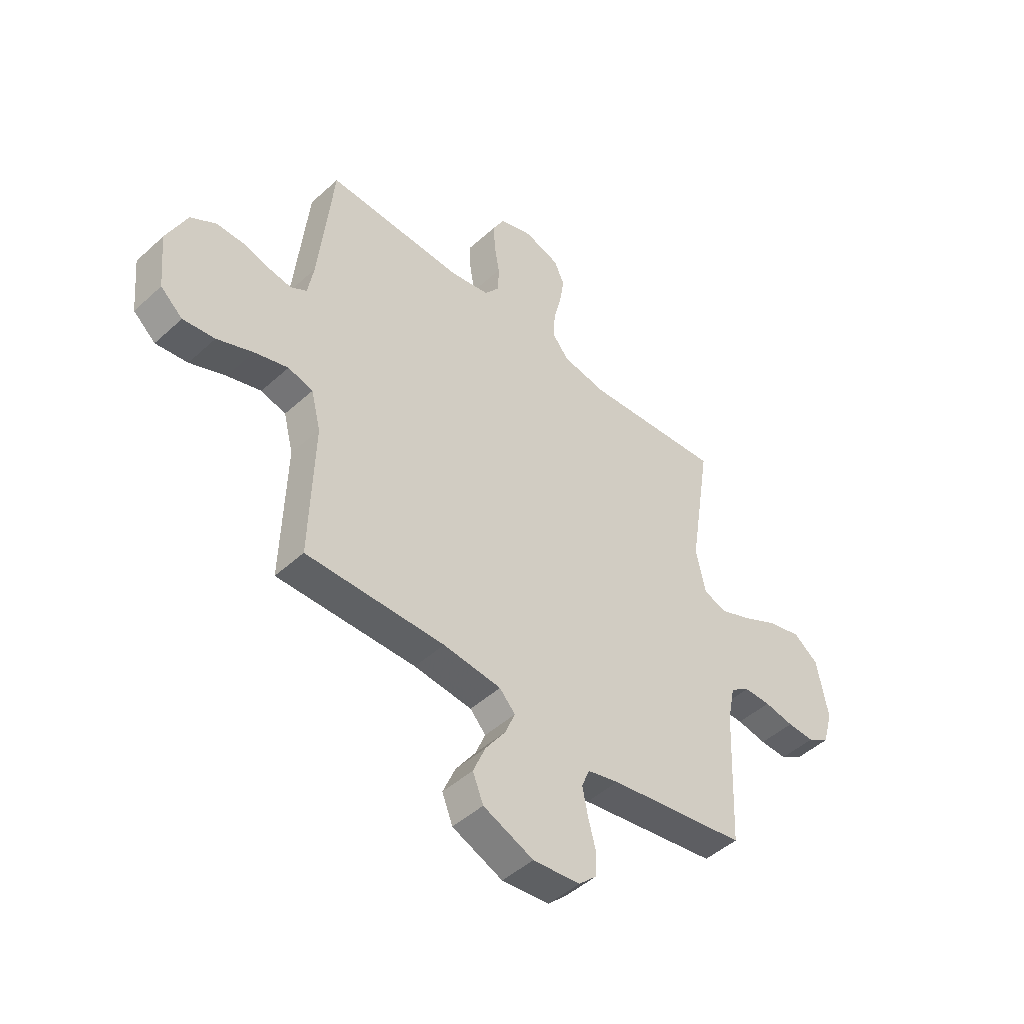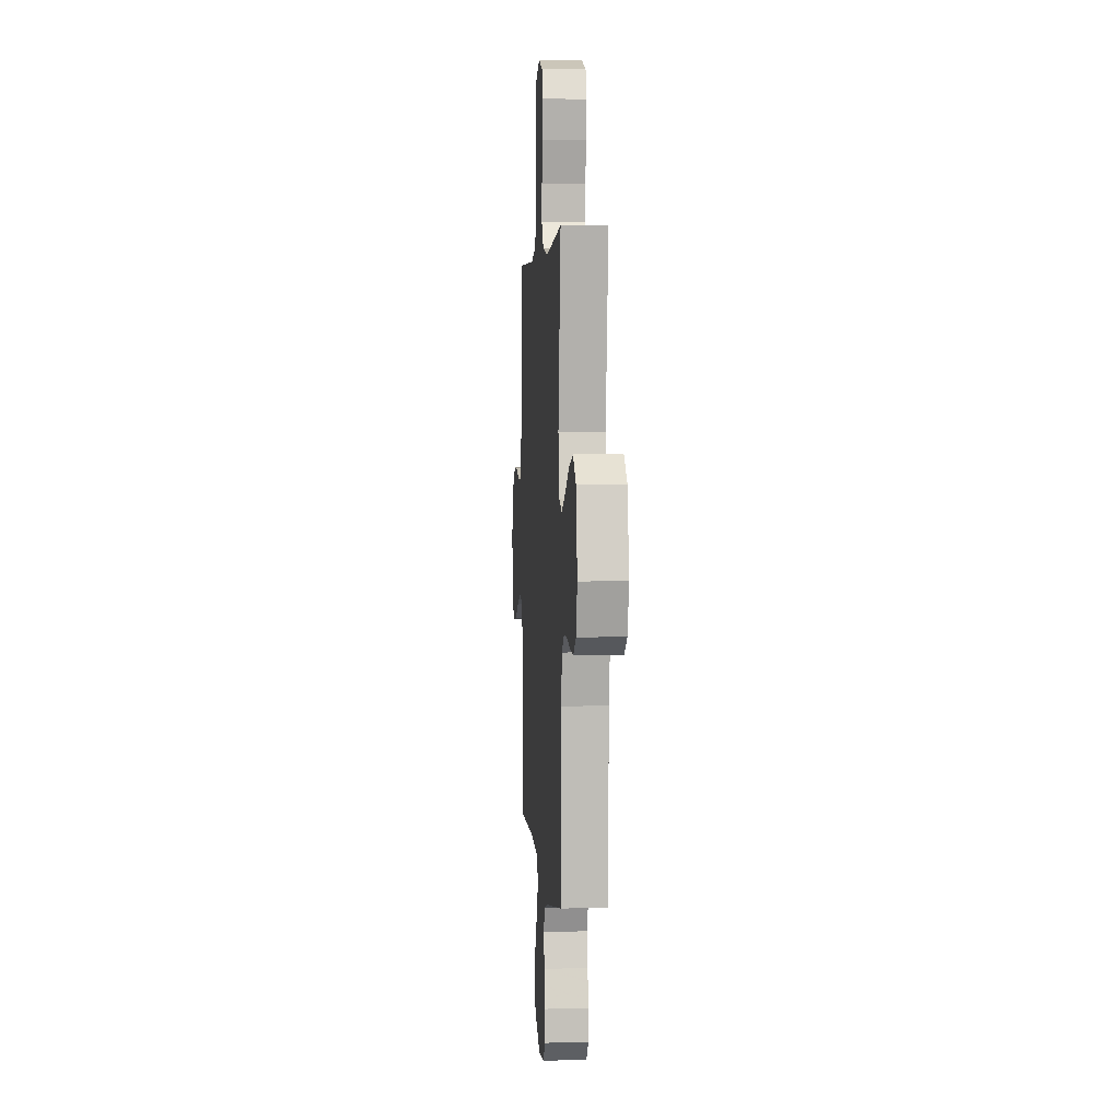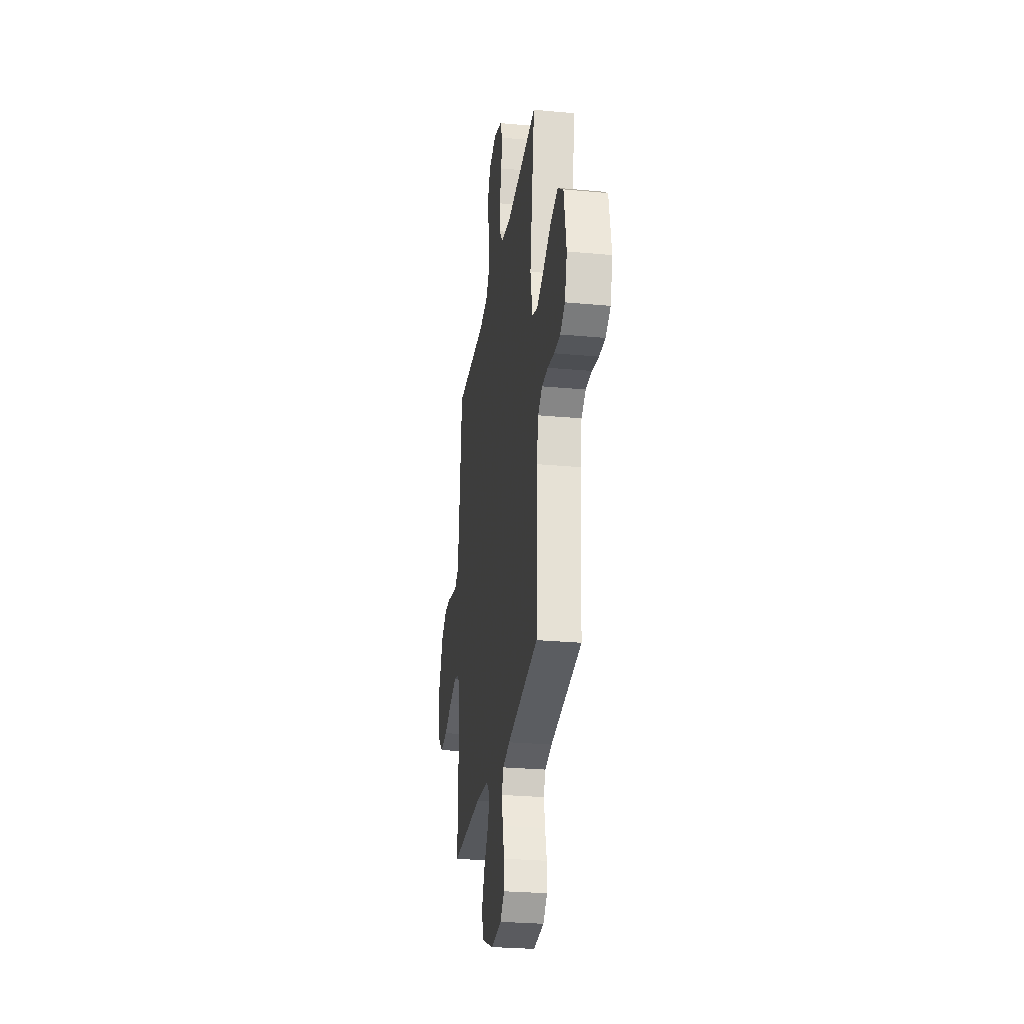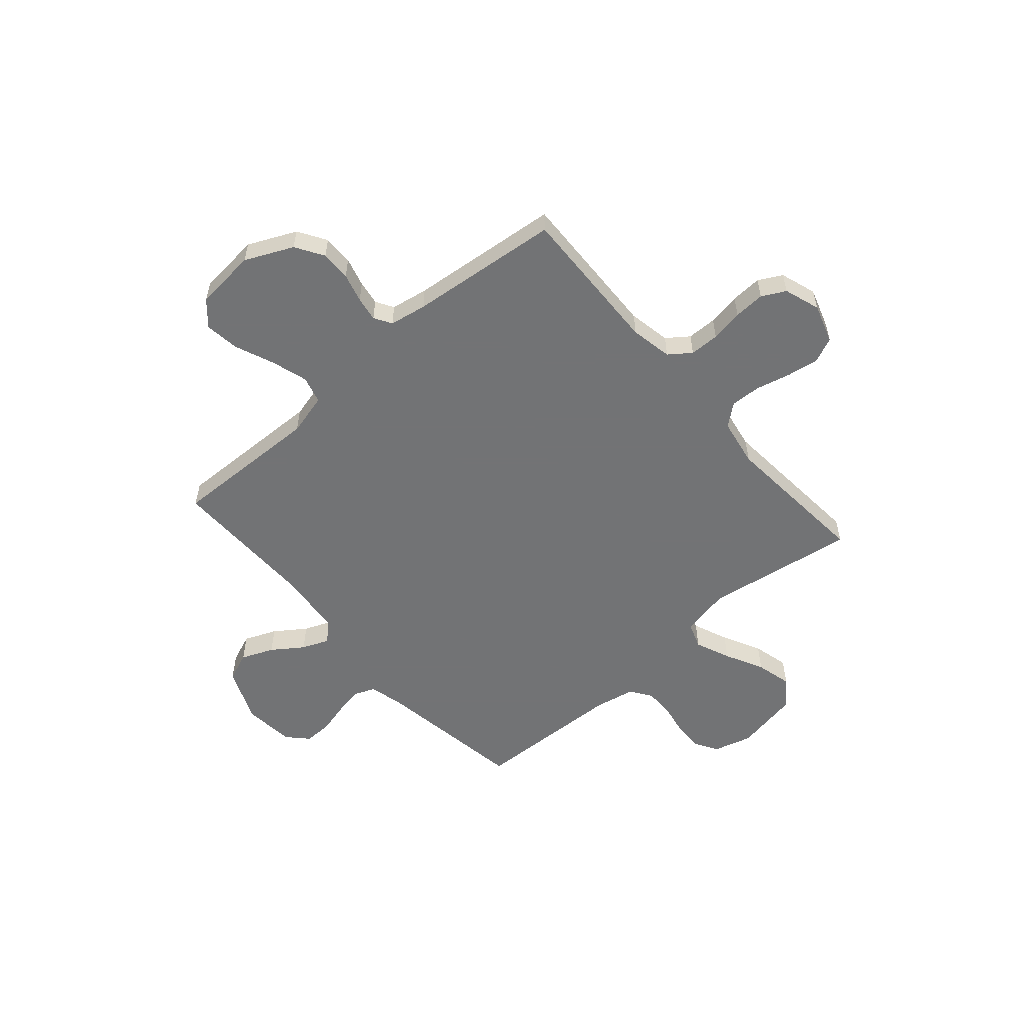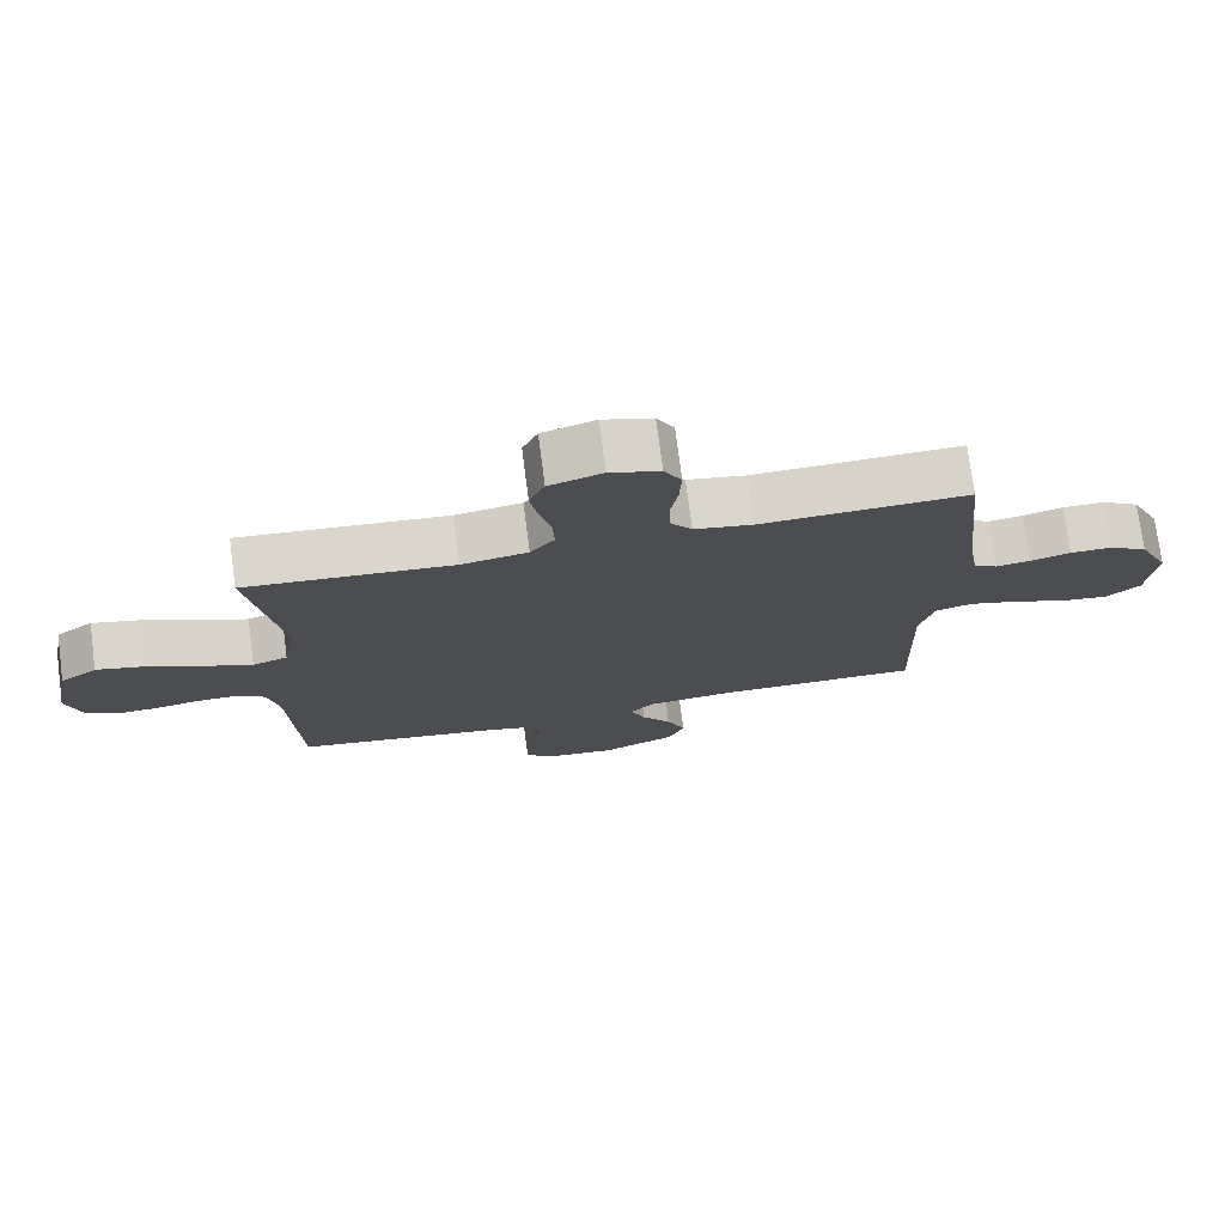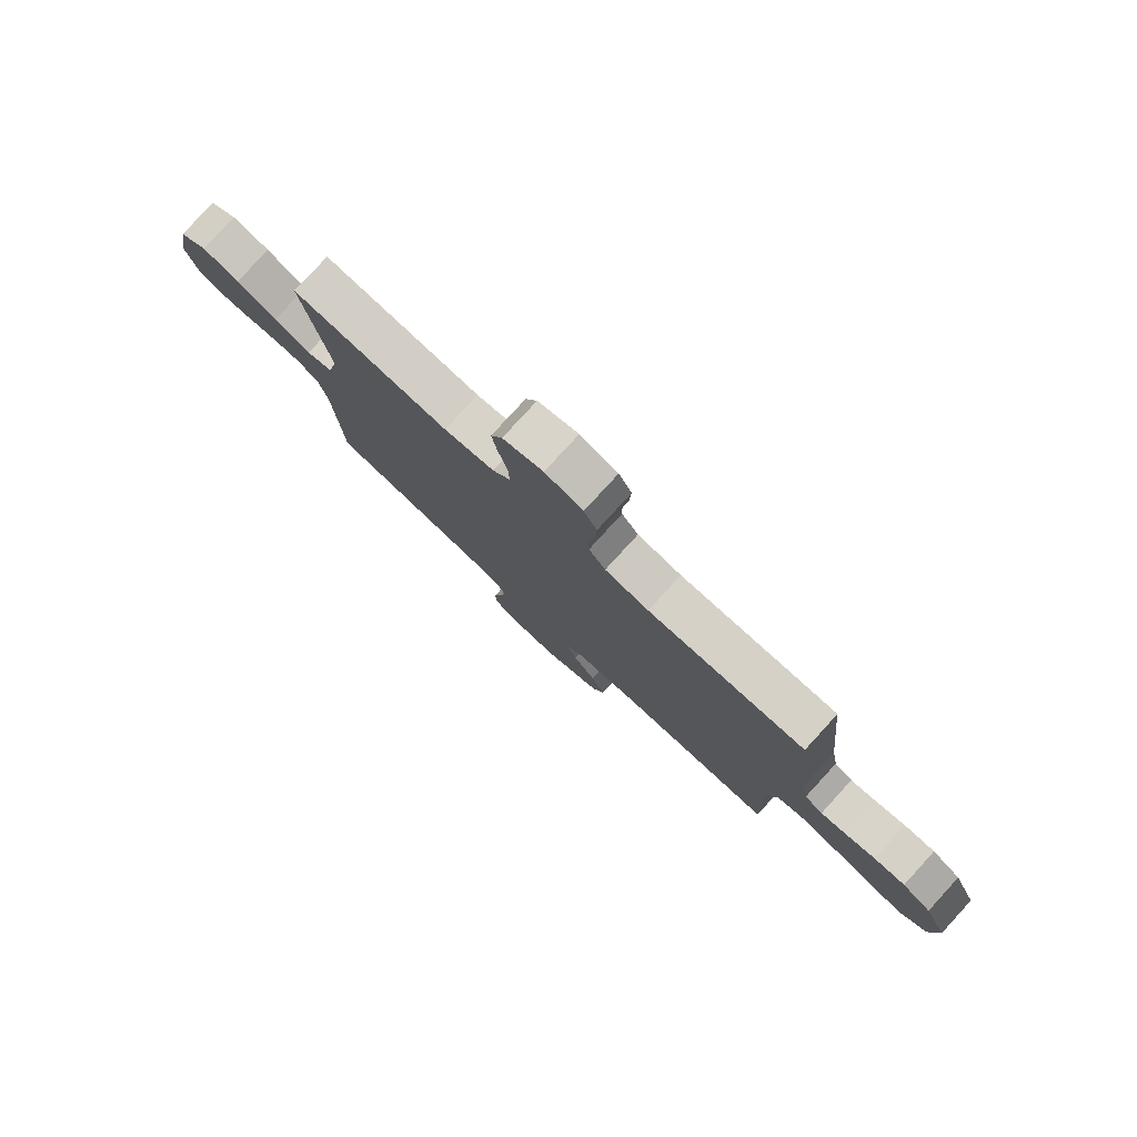
<metadata>
{"format":"obj","ext":"obj","renderer":"f3d","projection":"perspective","resolution":1024,"background":"white","views":[{"elev":-47.2,"azim":-44.2,"up":"+Z"},{"elev":2.8,"azim":86.0,"up":"+Z"},{"elev":-27.5,"azim":81.9,"up":"+Z"},{"elev":-55.9,"azim":-48.9,"up":"+Y"},{"elev":75.2,"azim":172.5,"up":"+Z"},{"elev":79.7,"azim":-137.5,"up":"+Z"}]}
</metadata>
<code>
v -0.5 0.07 -0.5
v -0.491 0.07 -0.2
v -0.512 0.07 -0.117
v -0.566 0.07 -0.102
v -0.639 0.07 -0.124
v -0.717 0.07 -0.156
v -0.786 0.07 -0.165
v -0.834 0.07 -0.123
v -0.846 0.07 0
v -0.802 0.07 0.095
v -0.746 0.07 0.13
v -0.686 0.07 0.129
v -0.628 0.07 0.113
v -0.579 0.07 0.105
v -0.544 0.07 0.126
v -0.531 0.07 0.2
v -0.5 0.07 0.5
v -0.2 0.07 0.489
v -0.116 0.07 0.505
v -0.084 0.07 0.548
v -0.083 0.07 0.607
v -0.094 0.07 0.672
v -0.097 0.07 0.734
v -0.072 0.07 0.781
v 0 0.07 0.805
v 0.077 0.07 0.78
v 0.099 0.07 0.73
v 0.089 0.07 0.666
v 0.072 0.07 0.598
v 0.069 0.07 0.537
v 0.104 0.07 0.493
v 0.2 0.07 0.476
v 0.5 0.07 0.5
v 0.453 0.07 0.2
v 0.473 0.07 0.102
v 0.524 0.07 0.084
v 0.594 0.07 0.113
v 0.671 0.07 0.152
v 0.743 0.07 0.17
v 0.797 0.07 0.13
v 0.821 0.07 0
v 0.799 0.07 -0.077
v 0.752 0.07 -0.105
v 0.693 0.07 -0.103
v 0.629 0.07 -0.091
v 0.571 0.07 -0.091
v 0.529 0.07 -0.12
v 0.513 0.07 -0.2
v 0.5 0.07 -0.5
v 0.2 0.07 -0.547
v 0.132 0.07 -0.564
v 0.115 0.07 -0.606
v 0.126 0.07 -0.664
v 0.142 0.07 -0.726
v 0.142 0.07 -0.781
v 0.102 0.07 -0.819
v 0 0.07 -0.829
v -0.109 0.07 -0.783
v -0.132 0.07 -0.725
v -0.105 0.07 -0.661
v -0.062 0.07 -0.6
v -0.04 0.07 -0.547
v -0.074 0.07 -0.51
v -0.2 0.07 -0.497
v -0.5 0 -0.5
v -0.491 0 -0.2
v -0.512 0 -0.117
v -0.566 0 -0.102
v -0.639 0 -0.124
v -0.717 0 -0.156
v -0.786 0 -0.165
v -0.834 0 -0.123
v -0.846 0 0
v -0.802 0 0.095
v -0.746 0 0.13
v -0.686 0 0.129
v -0.628 0 0.113
v -0.579 0 0.105
v -0.544 0 0.126
v -0.531 0 0.2
v -0.5 0 0.5
v -0.2 0 0.489
v -0.116 0 0.505
v -0.084 0 0.548
v -0.083 0 0.607
v -0.094 0 0.672
v -0.097 0 0.734
v -0.072 0 0.781
v 0 0 0.805
v 0.077 0 0.78
v 0.099 0 0.73
v 0.089 0 0.666
v 0.072 0 0.598
v 0.069 0 0.537
v 0.104 0 0.493
v 0.2 0 0.476
v 0.5 0 0.5
v 0.453 0 0.2
v 0.473 0 0.102
v 0.524 0 0.084
v 0.594 0 0.113
v 0.671 0 0.152
v 0.743 0 0.17
v 0.797 0 0.13
v 0.821 0 0
v 0.799 0 -0.077
v 0.752 0 -0.105
v 0.693 0 -0.103
v 0.629 0 -0.091
v 0.571 0 -0.091
v 0.529 0 -0.12
v 0.513 0 -0.2
v 0.5 0 -0.5
v 0.2 0 -0.547
v 0.132 0 -0.564
v 0.115 0 -0.606
v 0.126 0 -0.664
v 0.142 0 -0.726
v 0.142 0 -0.781
v 0.102 0 -0.819
v 0 0 -0.829
v -0.109 0 -0.783
v -0.132 0 -0.725
v -0.105 0 -0.661
v -0.062 0 -0.6
v -0.04 0 -0.547
v -0.074 0 -0.51
v -0.2 0 -0.497
f 59 60 61
f 58 59 61
f 57 58 61
f 56 57 61
f 55 56 61
f 54 55 61
f 53 54 61
f 52 53 61 62
f 51 52 62 63
f 48 49 50
f 50 51 63
f 48 50 63
f 47 48 63
f 43 44 45
f 42 43 45
f 41 42 45
f 40 41 45
f 39 40 45
f 38 39 45
f 37 38 45
f 36 37 45 46
f 47 63 64
f 46 47 64
f 36 46 64
f 35 36 64
f 27 28 29
f 26 27 29
f 25 26 29
f 24 25 29
f 23 24 29
f 22 23 29
f 21 22 29
f 20 21 29 30
f 19 20 30 31
f 16 17 18
f 19 31 32
f 18 19 32
f 16 18 32
f 15 16 32
f 11 12 13
f 10 11 13
f 9 10 13
f 8 9 13
f 7 8 13
f 6 7 13
f 5 6 13
f 4 5 13 14
f 32 33 34
f 15 32 34
f 14 15 34
f 4 14 34
f 3 4 34
f 34 35 64
f 3 34 64
f 2 3 64
f 1 2 64
f 125 124 123
f 125 123 122
f 125 122 121
f 125 121 120
f 125 120 119
f 125 119 118
f 125 118 117
f 126 125 117 116
f 127 126 116 115
f 114 113 112
f 127 115 114
f 127 114 112
f 127 112 111
f 109 108 107
f 109 107 106
f 109 106 105
f 109 105 104
f 109 104 103
f 109 103 102
f 109 102 101
f 110 109 101 100
f 128 127 111
f 128 111 110
f 128 110 100
f 128 100 99
f 93 92 91
f 93 91 90
f 93 90 89
f 93 89 88
f 93 88 87
f 93 87 86
f 93 86 85
f 94 93 85 84
f 95 94 84 83
f 82 81 80
f 96 95 83
f 96 83 82
f 96 82 80
f 96 80 79
f 77 76 75
f 77 75 74
f 77 74 73
f 77 73 72
f 77 72 71
f 77 71 70
f 77 70 69
f 78 77 69 68
f 98 97 96
f 98 96 79
f 98 79 78
f 98 78 68
f 98 68 67
f 128 99 98
f 128 98 67
f 128 67 66
f 128 66 65
f 1 65 66 2
f 2 66 67 3
f 3 67 68 4
f 4 68 69 5
f 5 69 70 6
f 6 70 71 7
f 7 71 72 8
f 8 72 73 9
f 9 73 74 10
f 10 74 75 11
f 11 75 76 12
f 12 76 77 13
f 13 77 78 14
f 14 78 79 15
f 15 79 80 16
f 16 80 81 17
f 17 81 82 18
f 18 82 83 19
f 19 83 84 20
f 20 84 85 21
f 21 85 86 22
f 22 86 87 23
f 23 87 88 24
f 24 88 89 25
f 25 89 90 26
f 26 90 91 27
f 27 91 92 28
f 28 92 93 29
f 29 93 94 30
f 30 94 95 31
f 31 95 96 32
f 32 96 97 33
f 33 97 98 34
f 34 98 99 35
f 35 99 100 36
f 36 100 101 37
f 37 101 102 38
f 38 102 103 39
f 39 103 104 40
f 40 104 105 41
f 41 105 106 42
f 42 106 107 43
f 43 107 108 44
f 44 108 109 45
f 45 109 110 46
f 46 110 111 47
f 47 111 112 48
f 48 112 113 49
f 49 113 114 50
f 50 114 115 51
f 51 115 116 52
f 52 116 117 53
f 53 117 118 54
f 54 118 119 55
f 55 119 120 56
f 56 120 121 57
f 57 121 122 58
f 58 122 123 59
f 59 123 124 60
f 60 124 125 61
f 61 125 126 62
f 62 126 127 63
f 63 127 128 64
f 64 128 65 1

</code>
